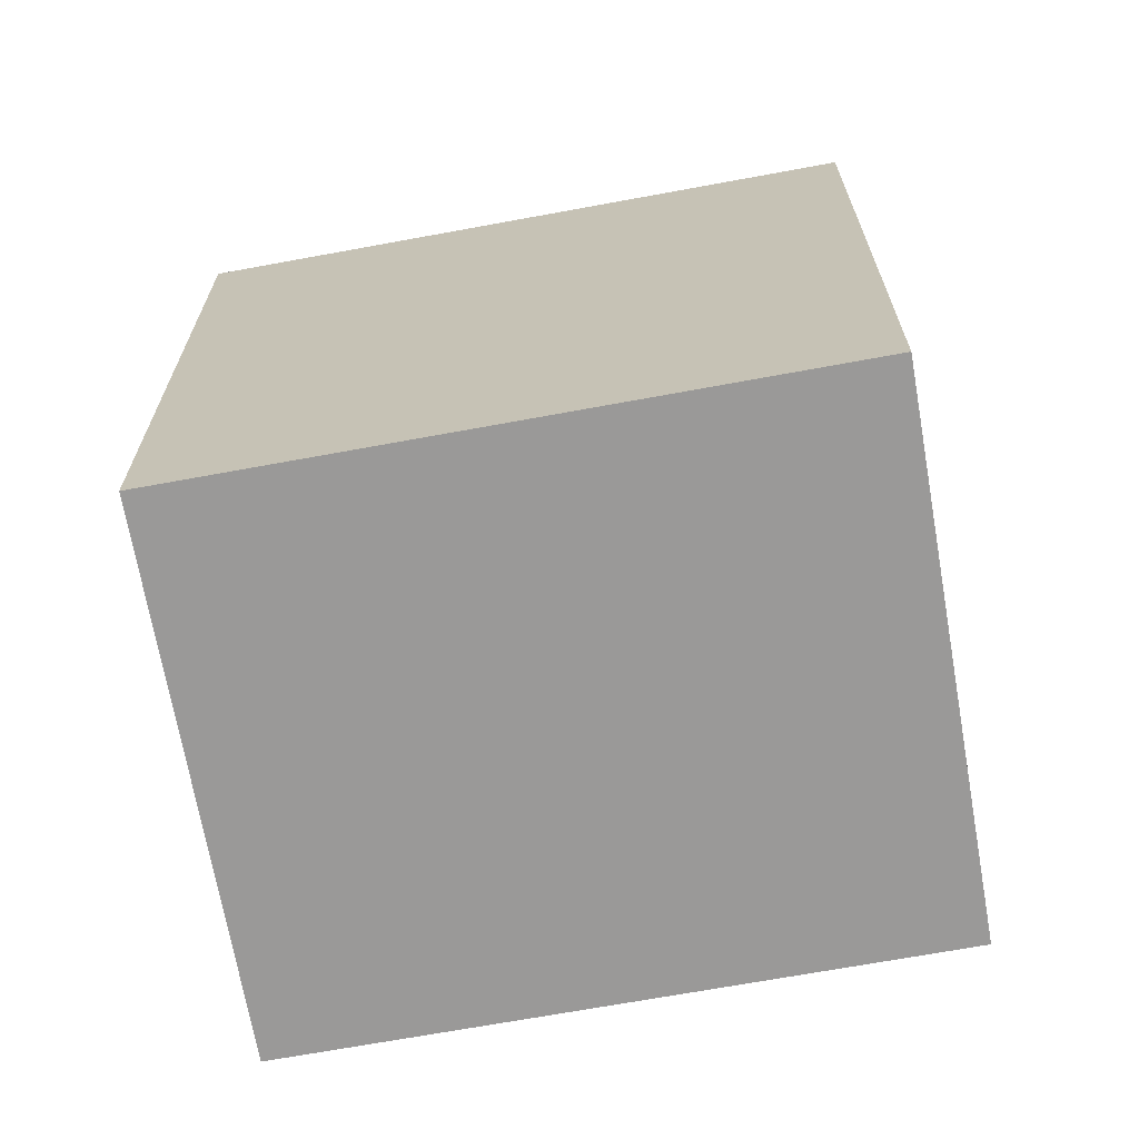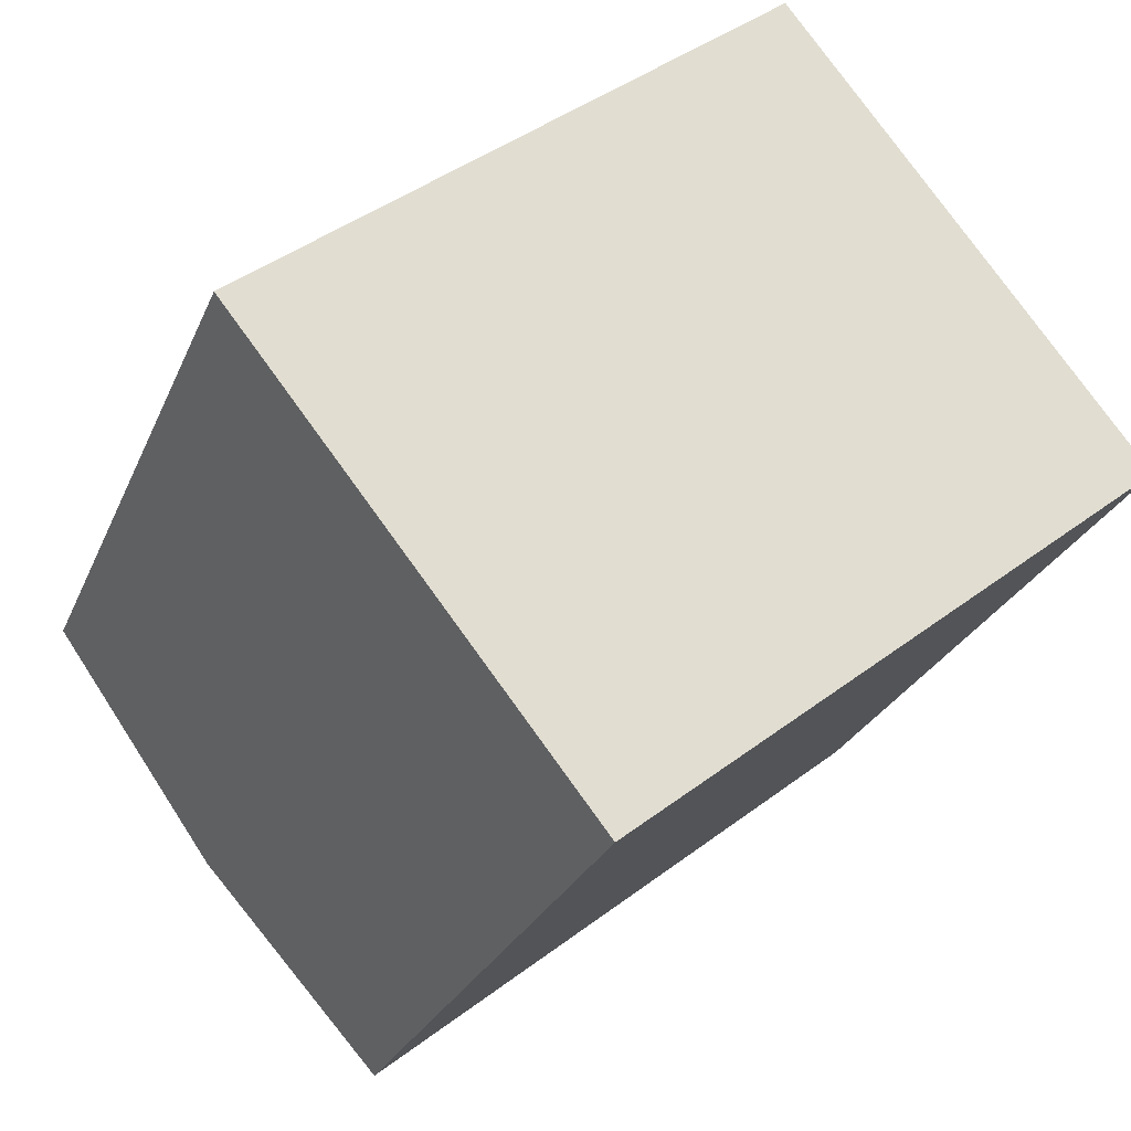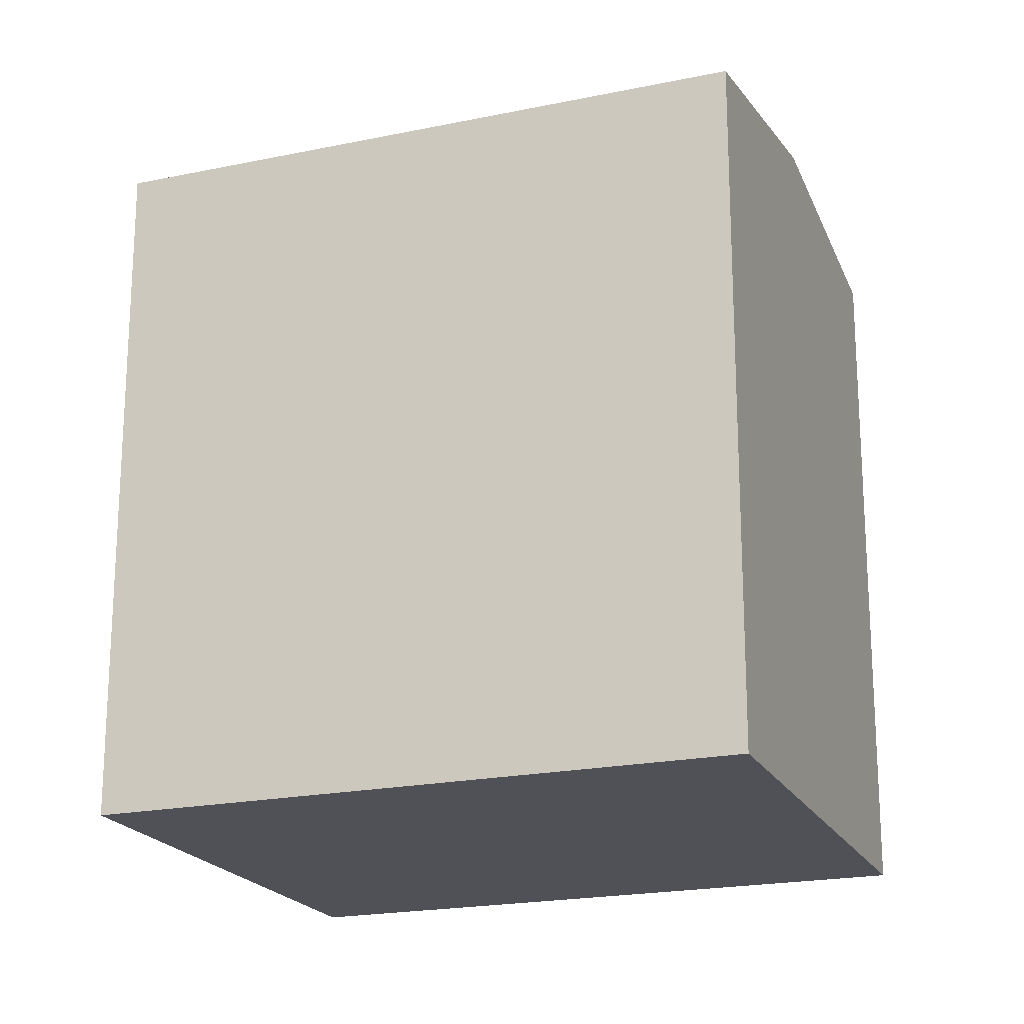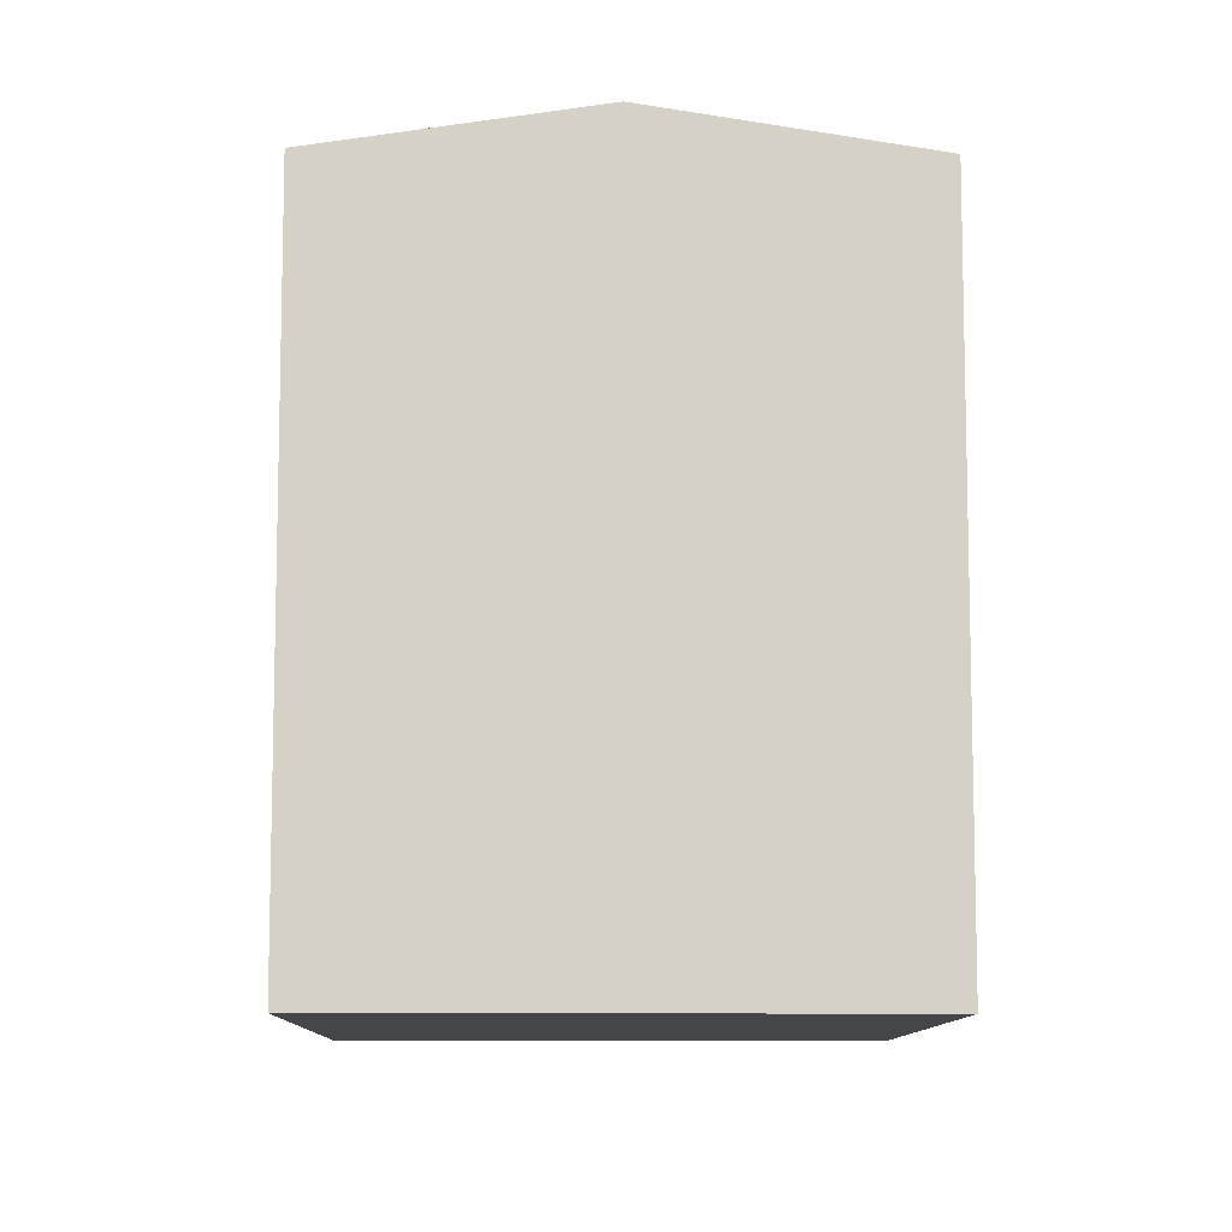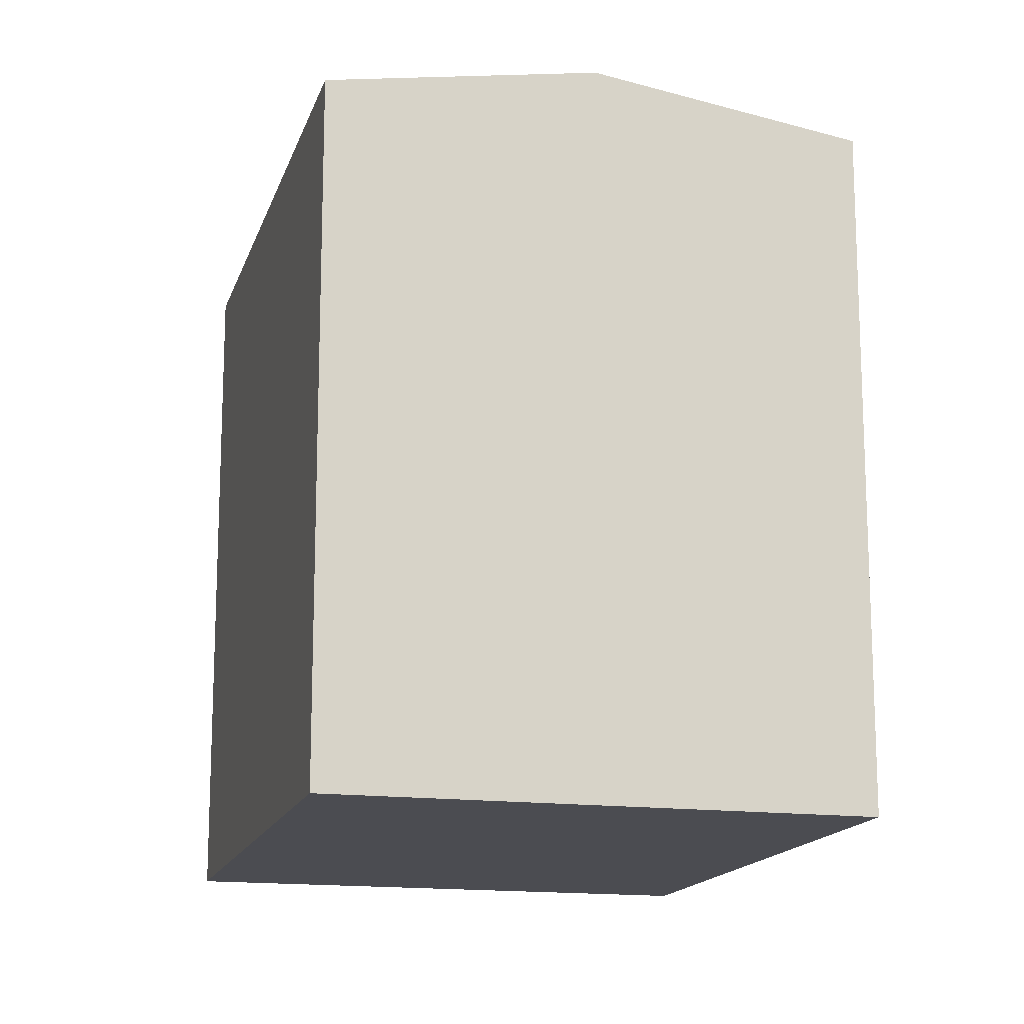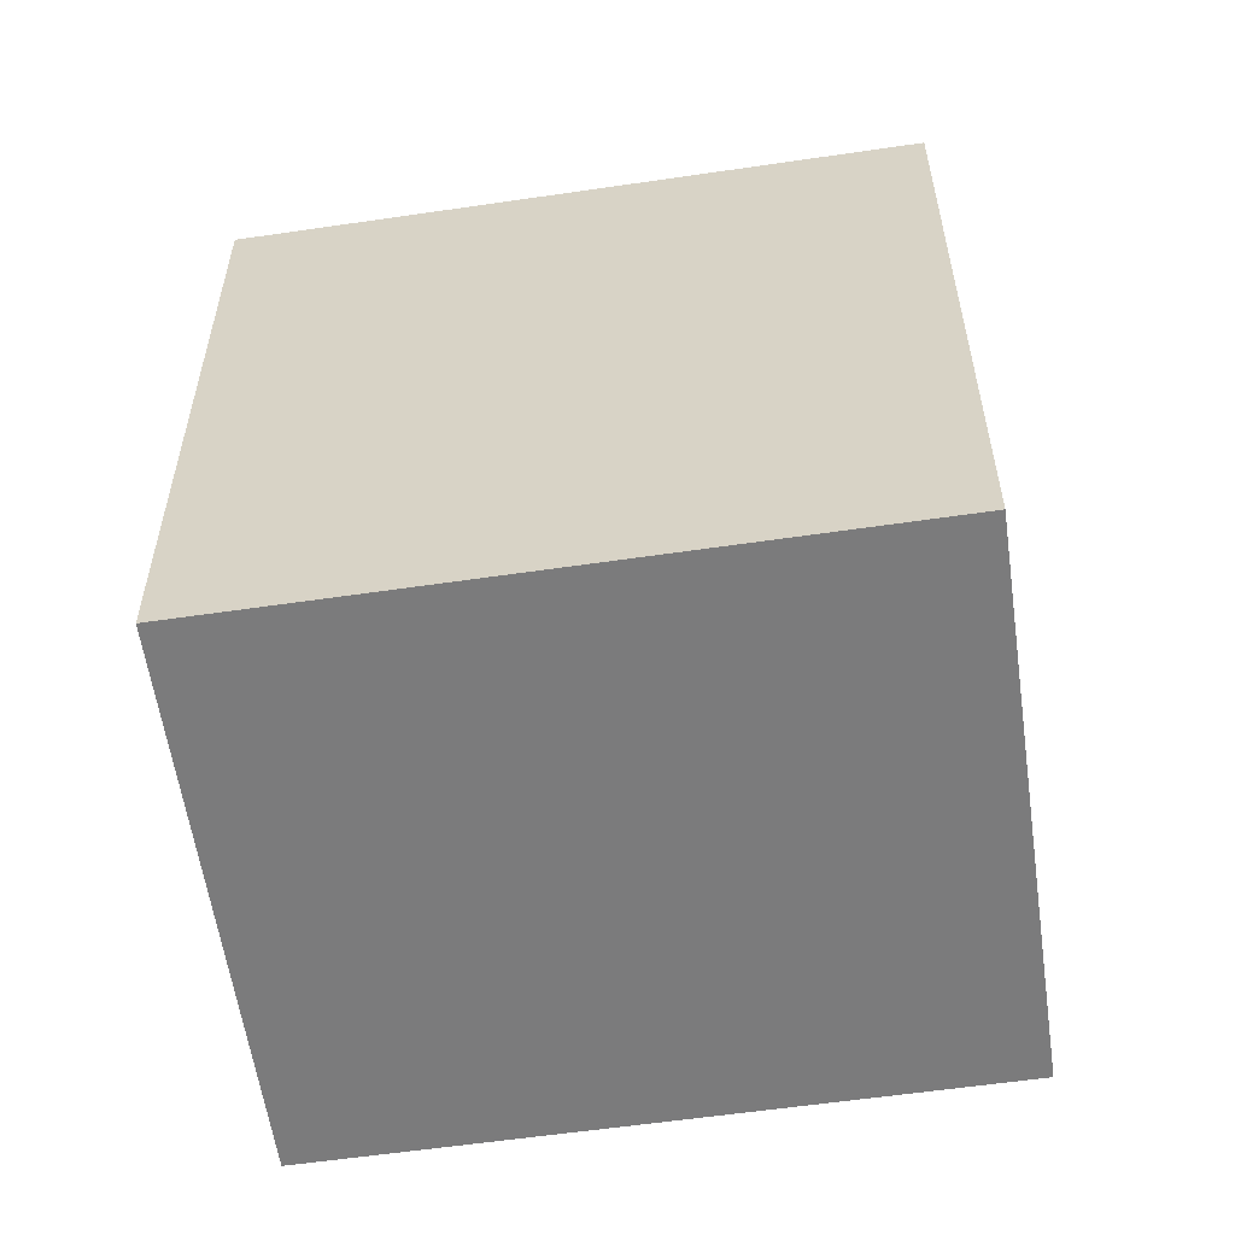
<metadata>
{"format":"obj","ext":"obj","renderer":"f3d","projection":"perspective","resolution":1024,"background":"white","views":[{"elev":-69.1,"azim":-28.3,"up":"+Y"},{"elev":-25.9,"azim":-19.0,"up":"+Z"},{"elev":-20.3,"azim":-17.7,"up":"+Y"},{"elev":-9.8,"azim":50.3,"up":"+Y"},{"elev":-15.4,"azim":36.6,"up":"+Y"},{"elev":-58.4,"azim":-30.1,"up":"+Y"}]}
</metadata>
<code>
v  4.058 17.57 -5.13
v  20.33 16.57 -0.467
v  8.11 16.57 -10.25
v  16.29 17.57 4.687
v  0 16.57 1.015e-15
v  12.25 16.57 9.832
v  0 0 0
v  12.25 -6.02e-16 9.832
v  20.33 2.86e-17 -0.467
v  16.29 -2.87e-16 4.687
v  8.11 6.278e-16 -10.25
v  4.058 3.141e-16 -5.13
g defaultobject
f 1 2 3
f 2 1 4
f 5 4 1
f 4 5 6
f 7 6 5
f 6 7 8
f 8 4 6
f 4 8 2
f 2 8 9
f 9 8 10
f 2 11 3
f 11 2 9
f 1 7 5
f 7 1 3
f 7 3 12
f 12 3 11
f 7 10 8
f 10 7 12
f 10 12 9
f 9 12 11

</code>
